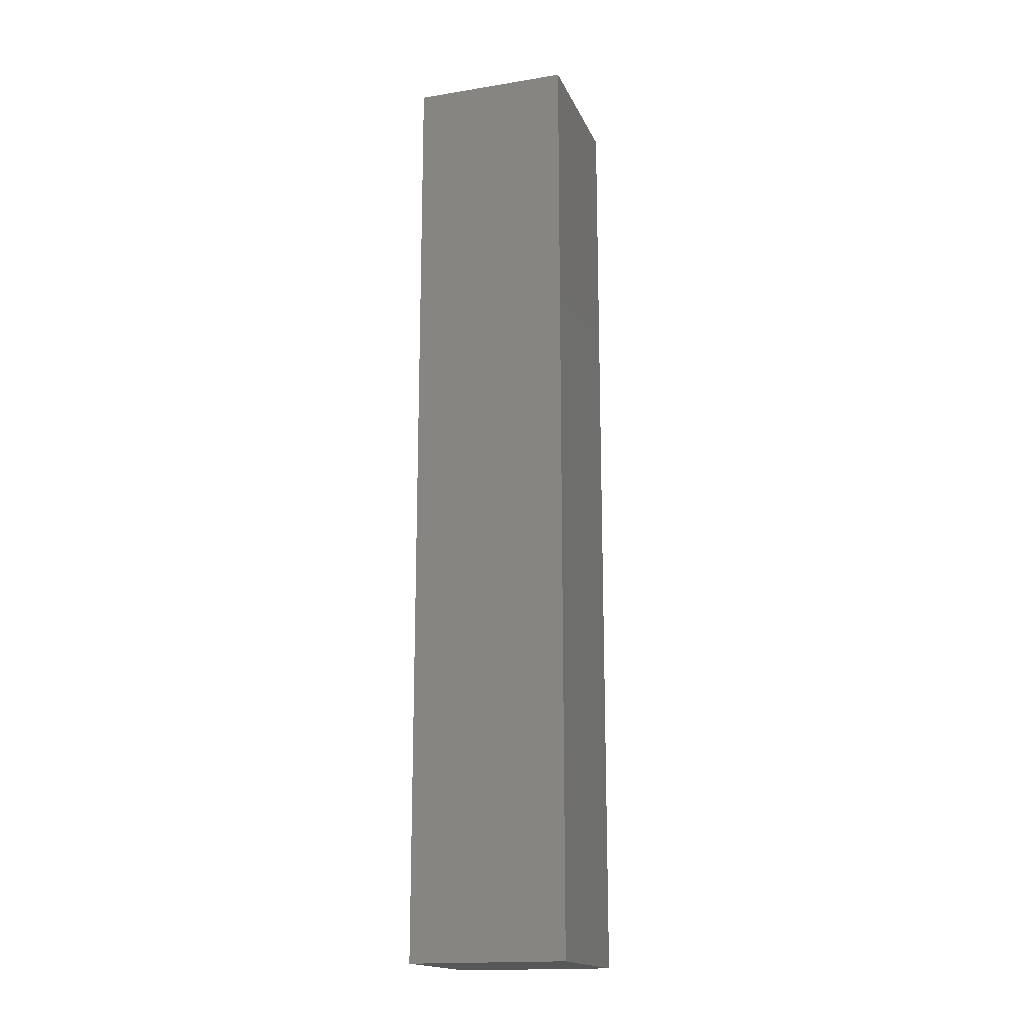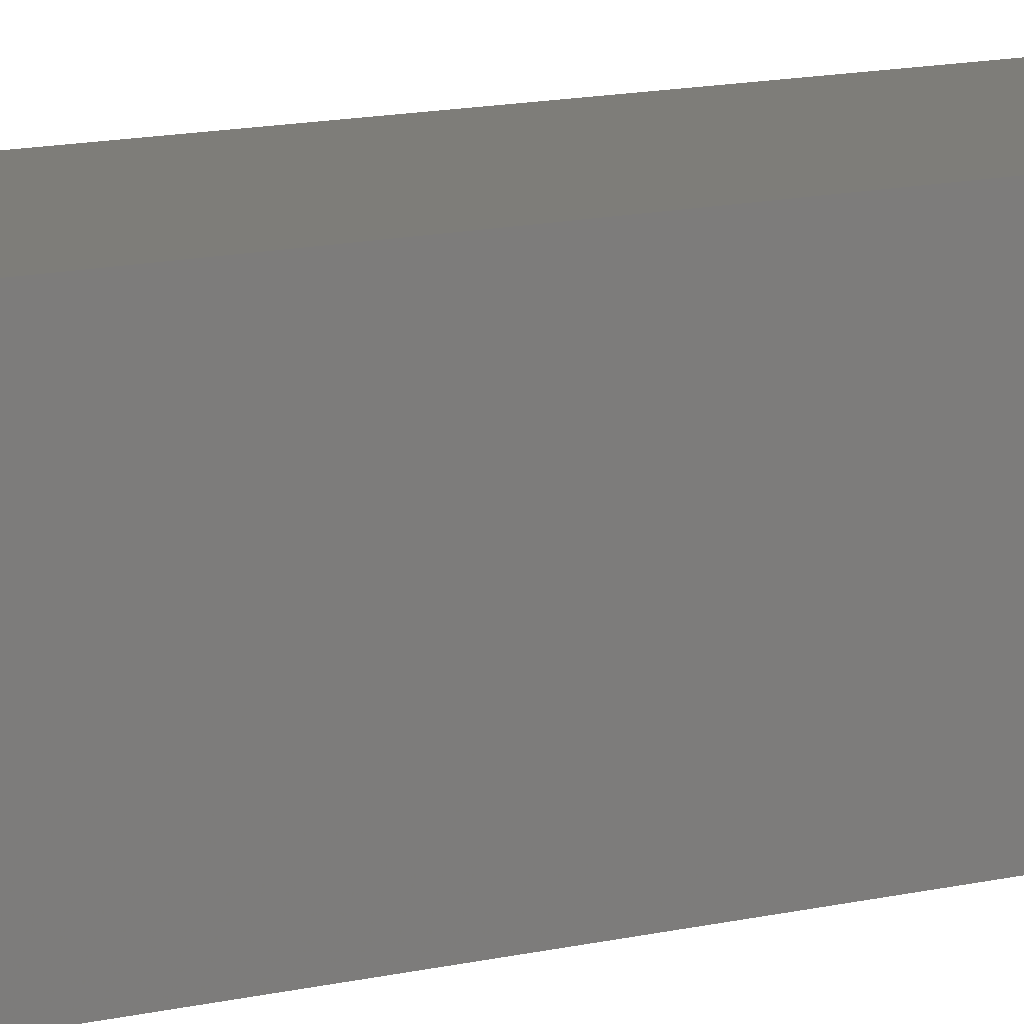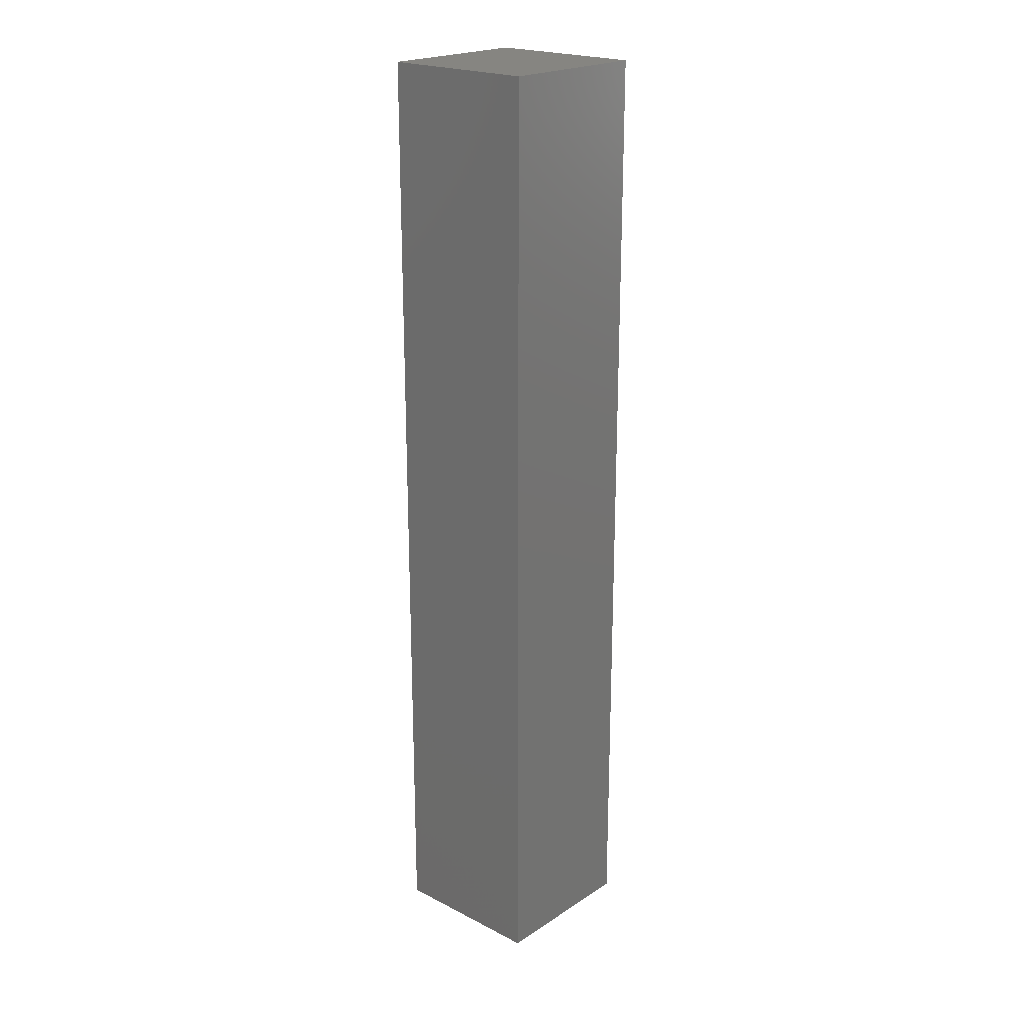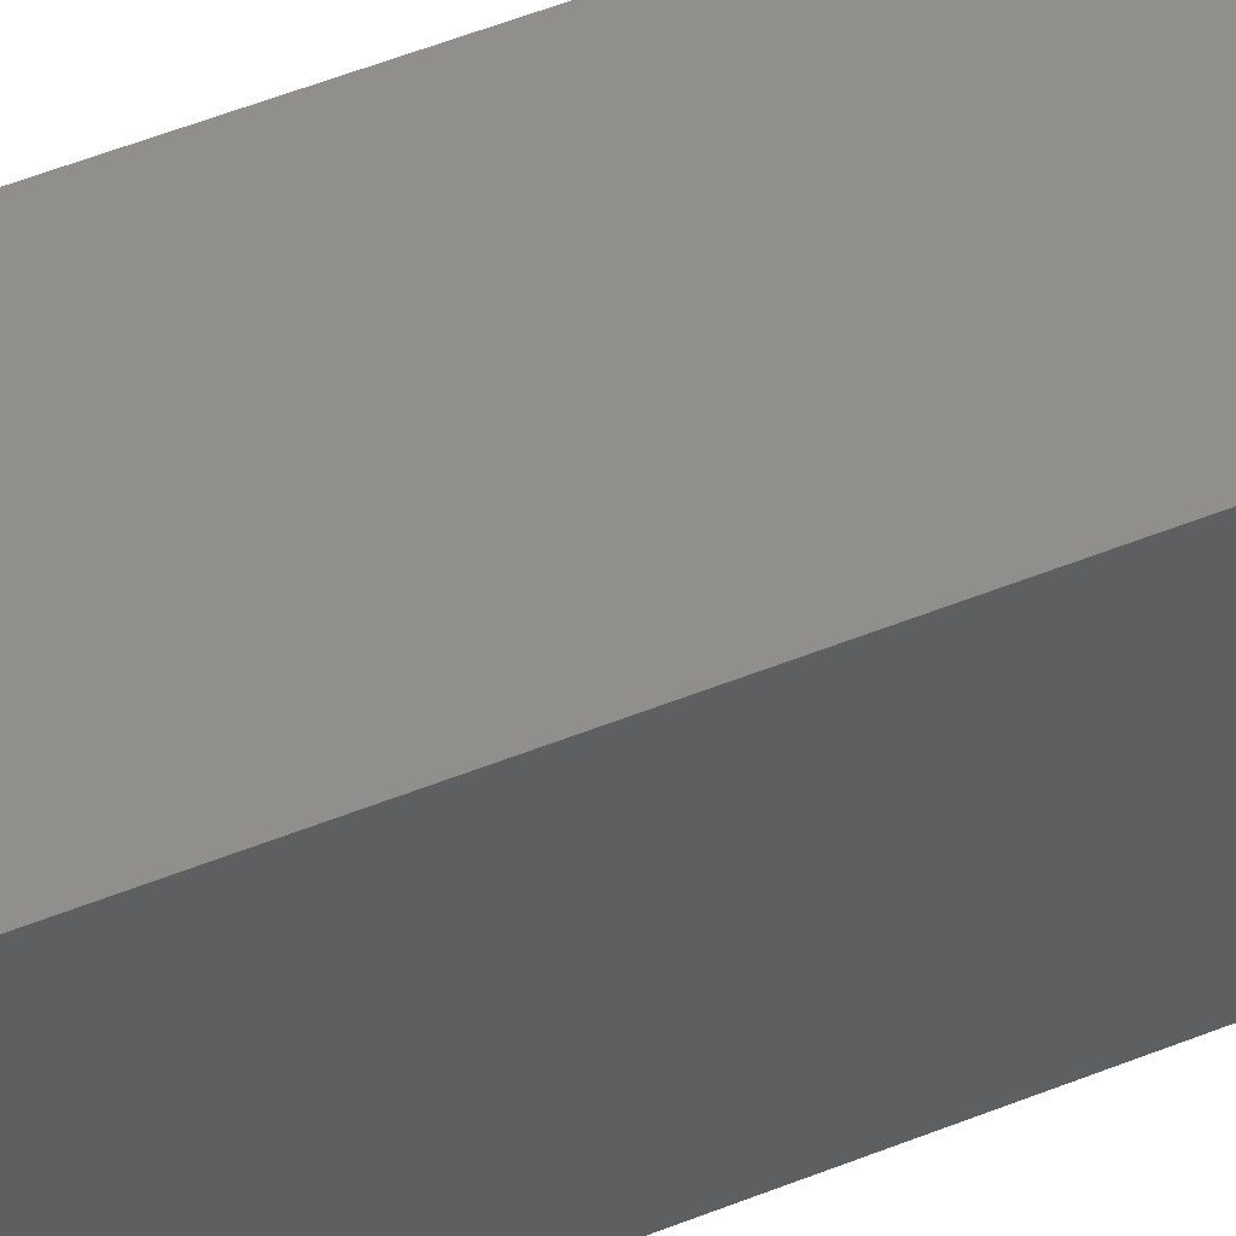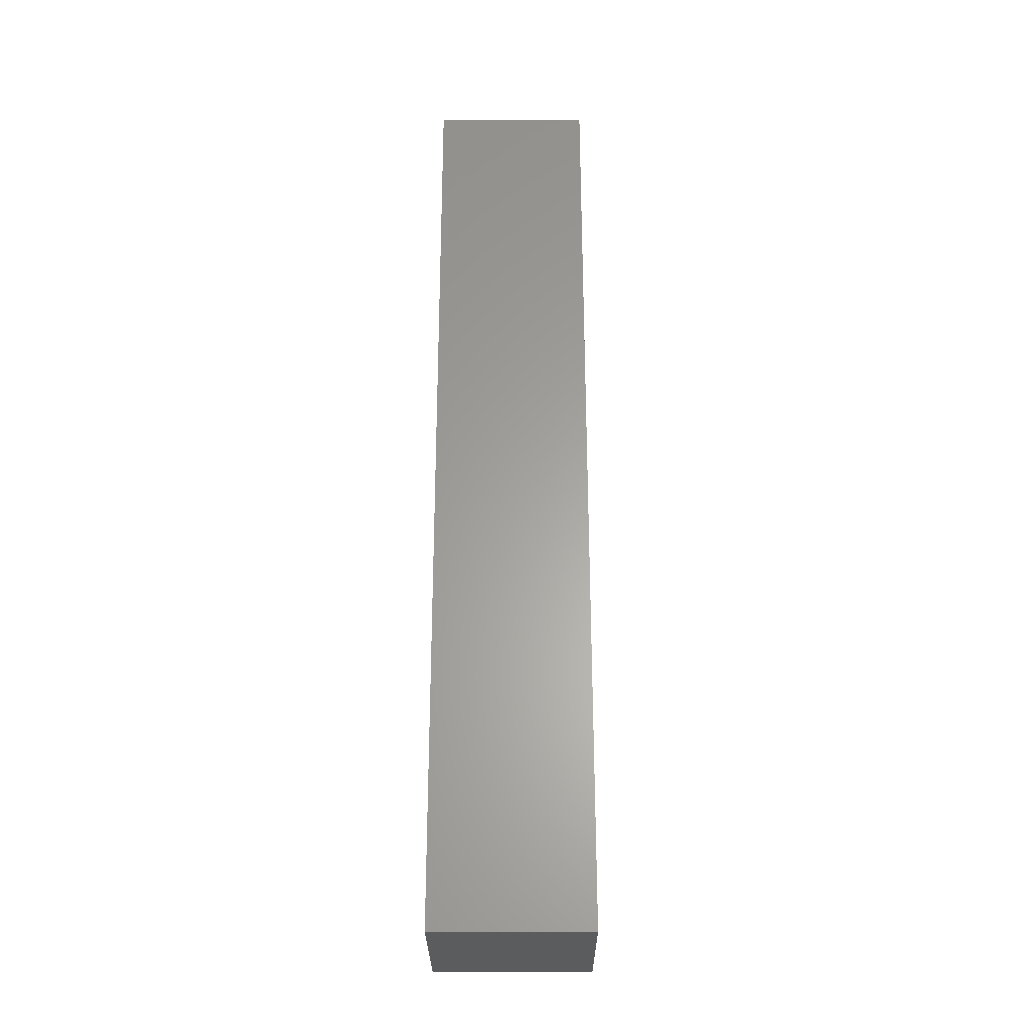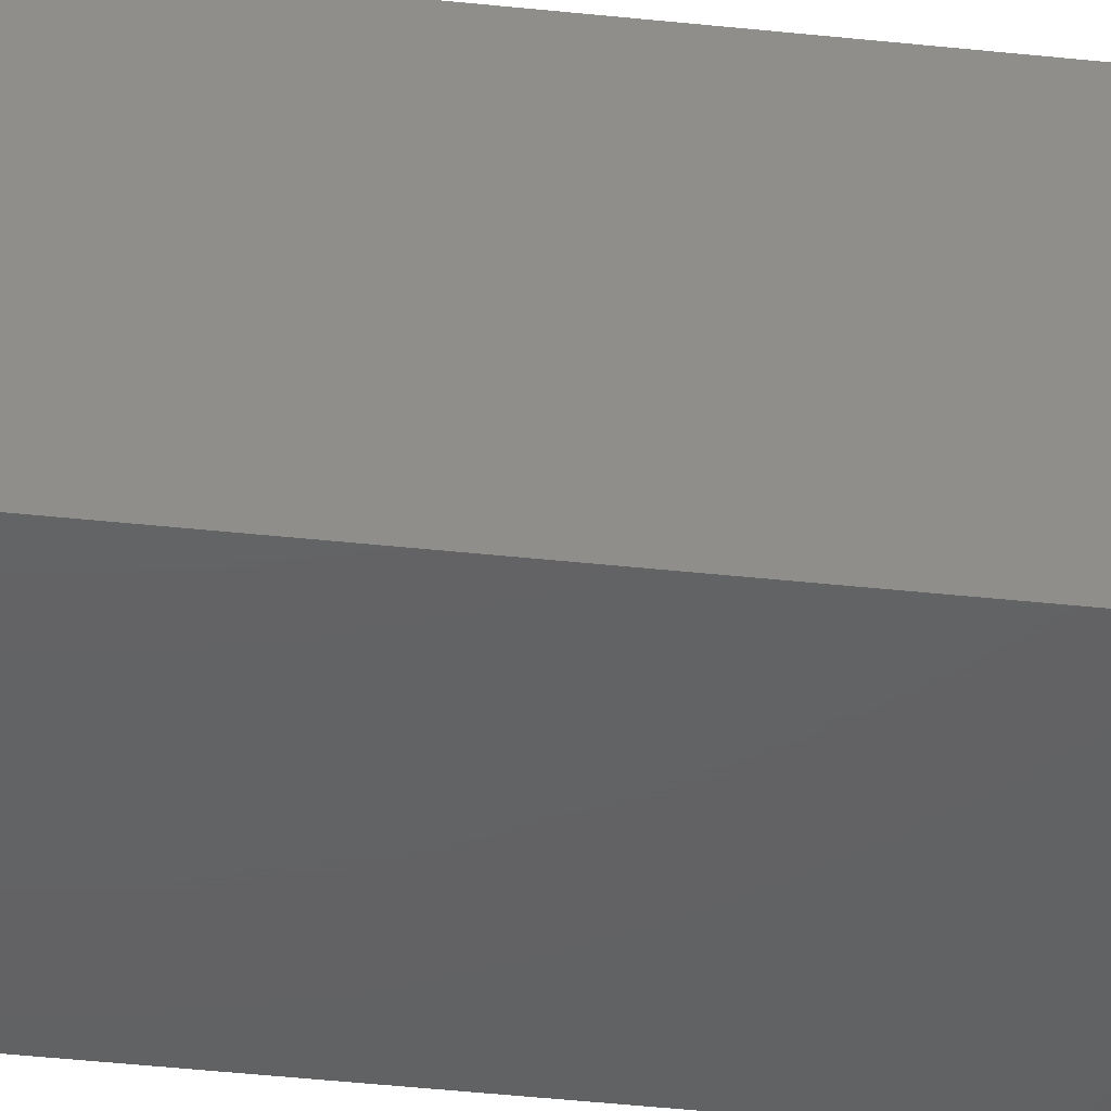
<metadata>
{"format":"stl","ext":"stl","renderer":"f3d","projection":"perspective","resolution":1024,"background":"white","views":[{"elev":-17.1,"azim":-162.0,"up":"+Z"},{"elev":10.6,"azim":-123.7,"up":"+Y"},{"elev":21.5,"azim":131.8,"up":"+Z"},{"elev":51.2,"azim":66.2,"up":"+Y"},{"elev":-27.8,"azim":-179.6,"up":"+Z"},{"elev":-44.3,"azim":-97.1,"up":"+Y"}]}
</metadata>
<code>
# stl→obj: 8 verts, 12 faces
v 3.1 3.1 0.6
v 3 3.1 0.6
v 3 3 0.6
v 3.1 3 0.6
v 3.1 3 0
v 3 3 0
v 3 3.1 0
v 3.1 3.1 0
f 1 2 3
f 1 3 4
f 5 4 3
f 5 3 6
f 6 3 2
f 6 2 7
f 7 8 5
f 7 5 6
f 8 1 4
f 8 4 5
f 7 2 1
f 7 1 8

</code>
